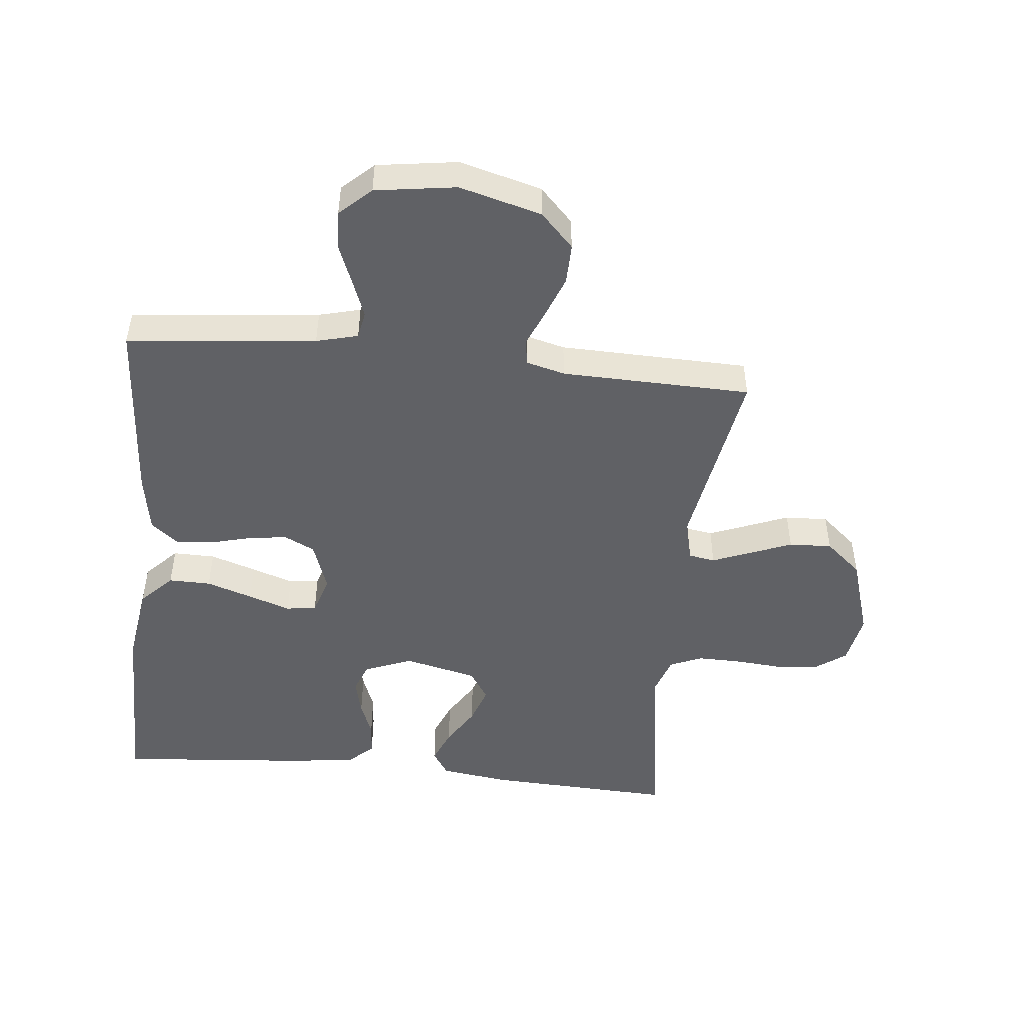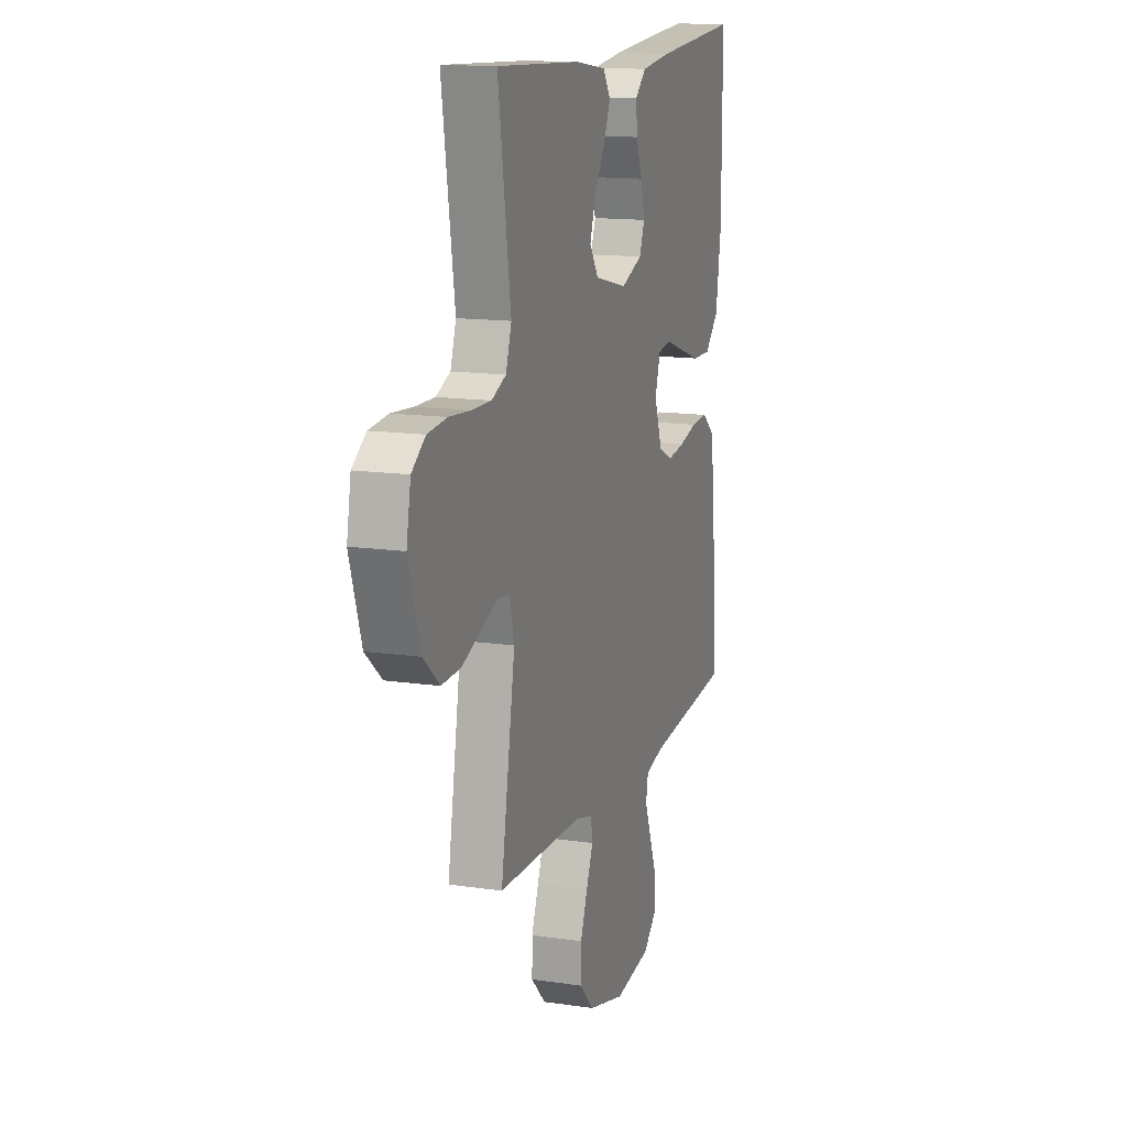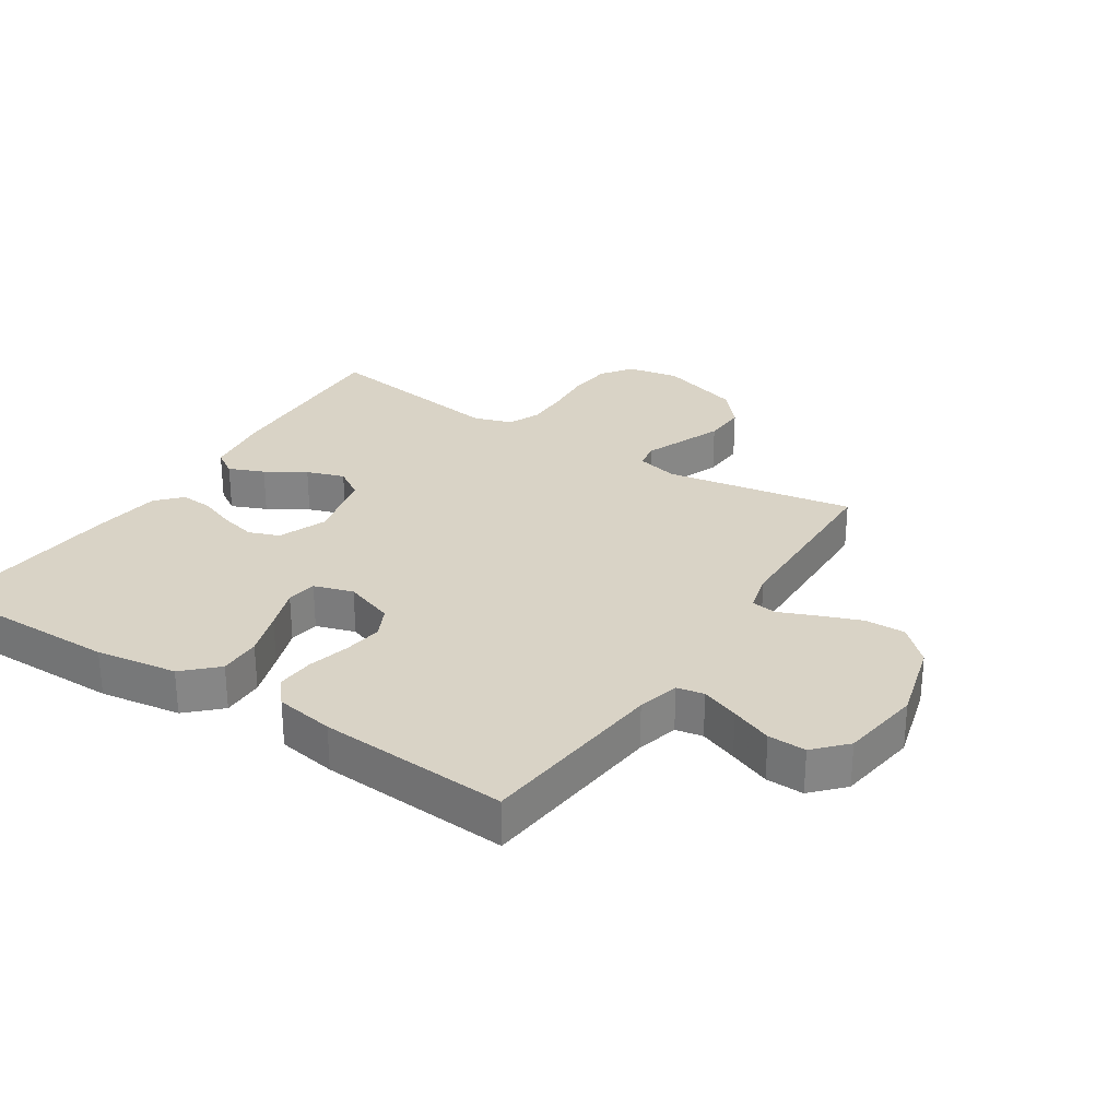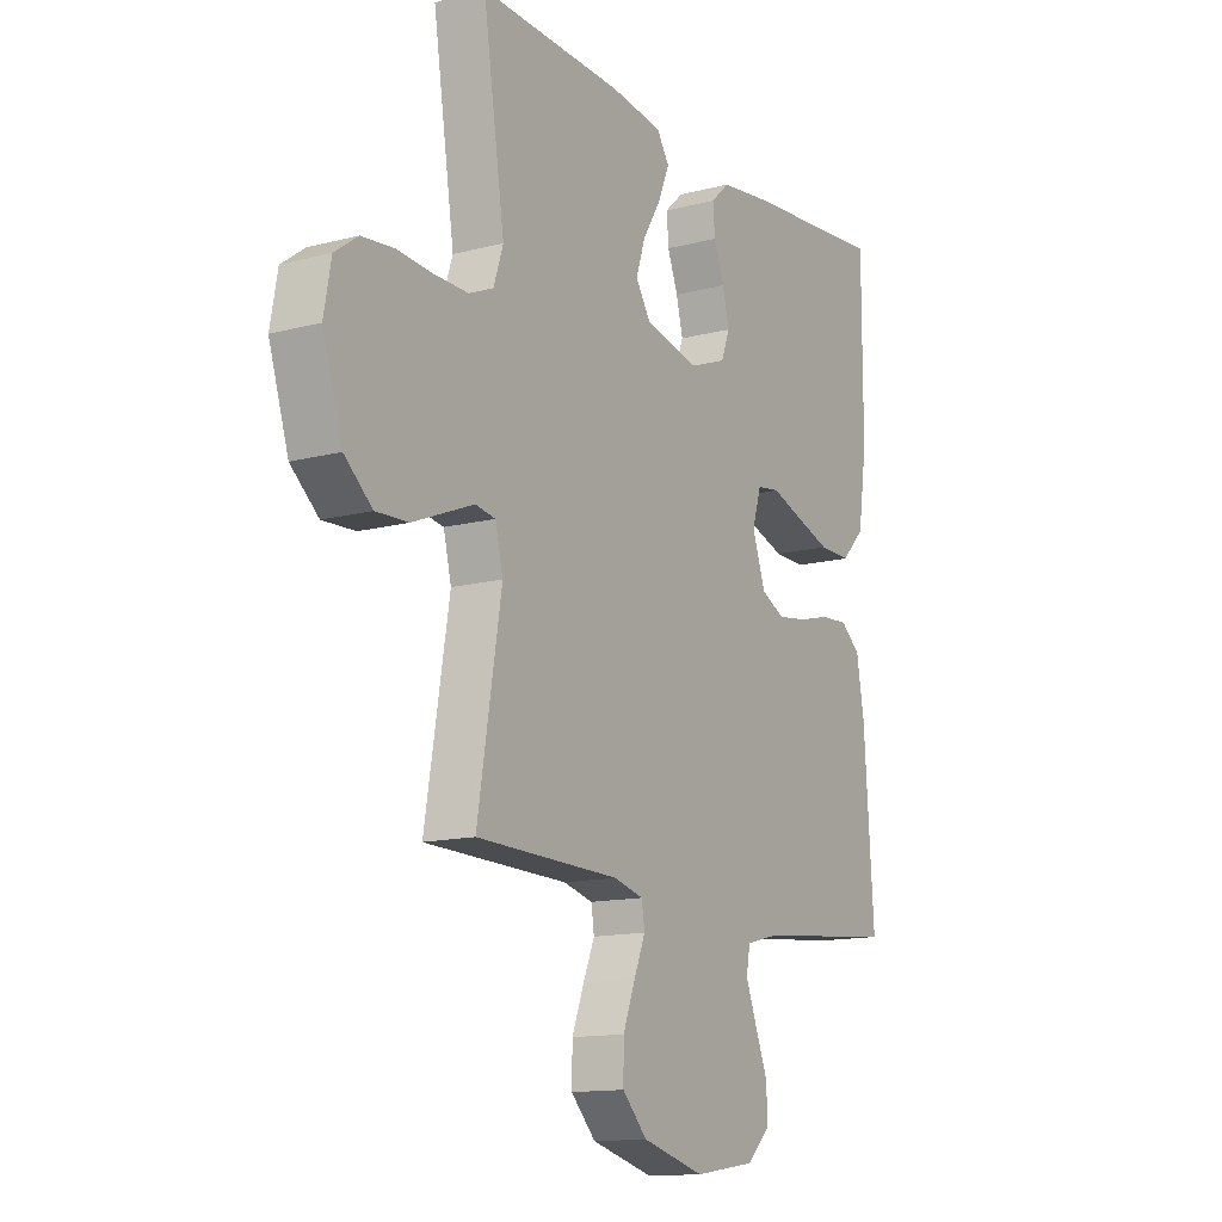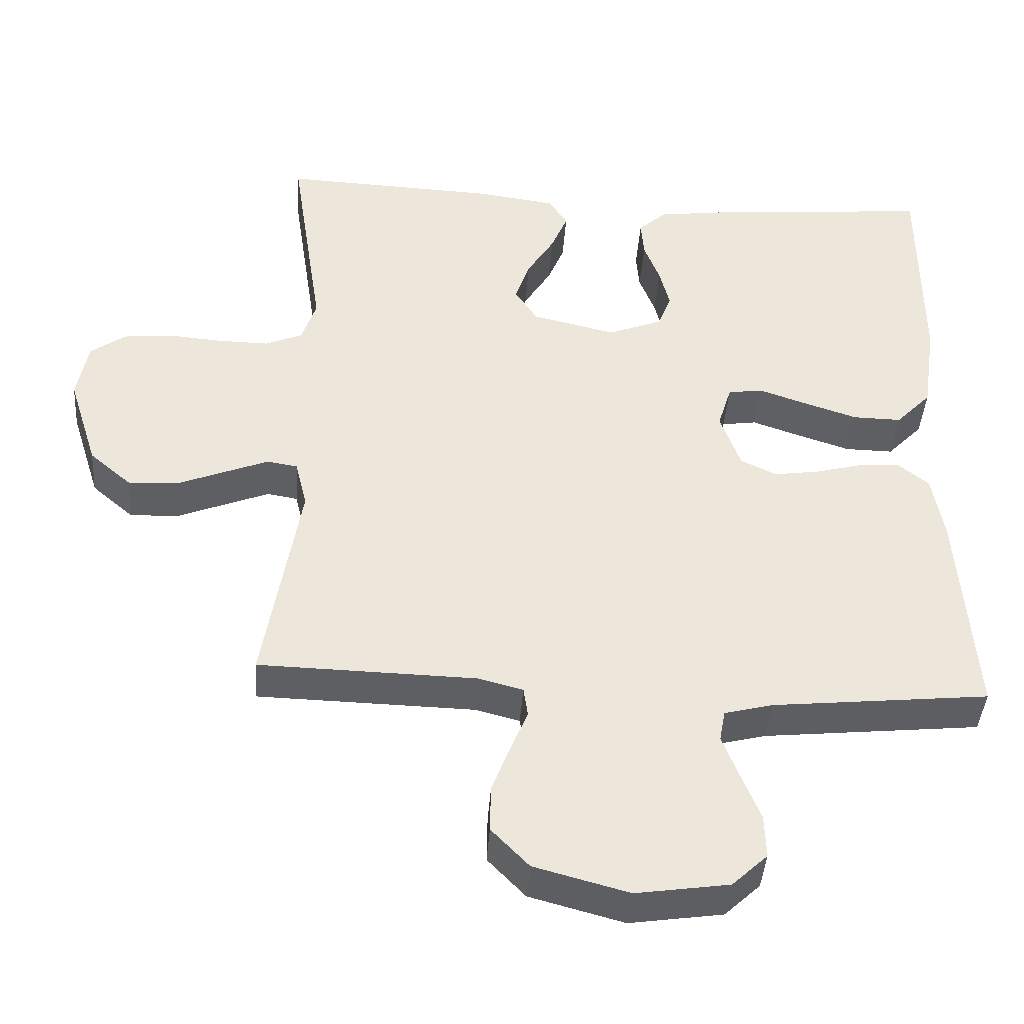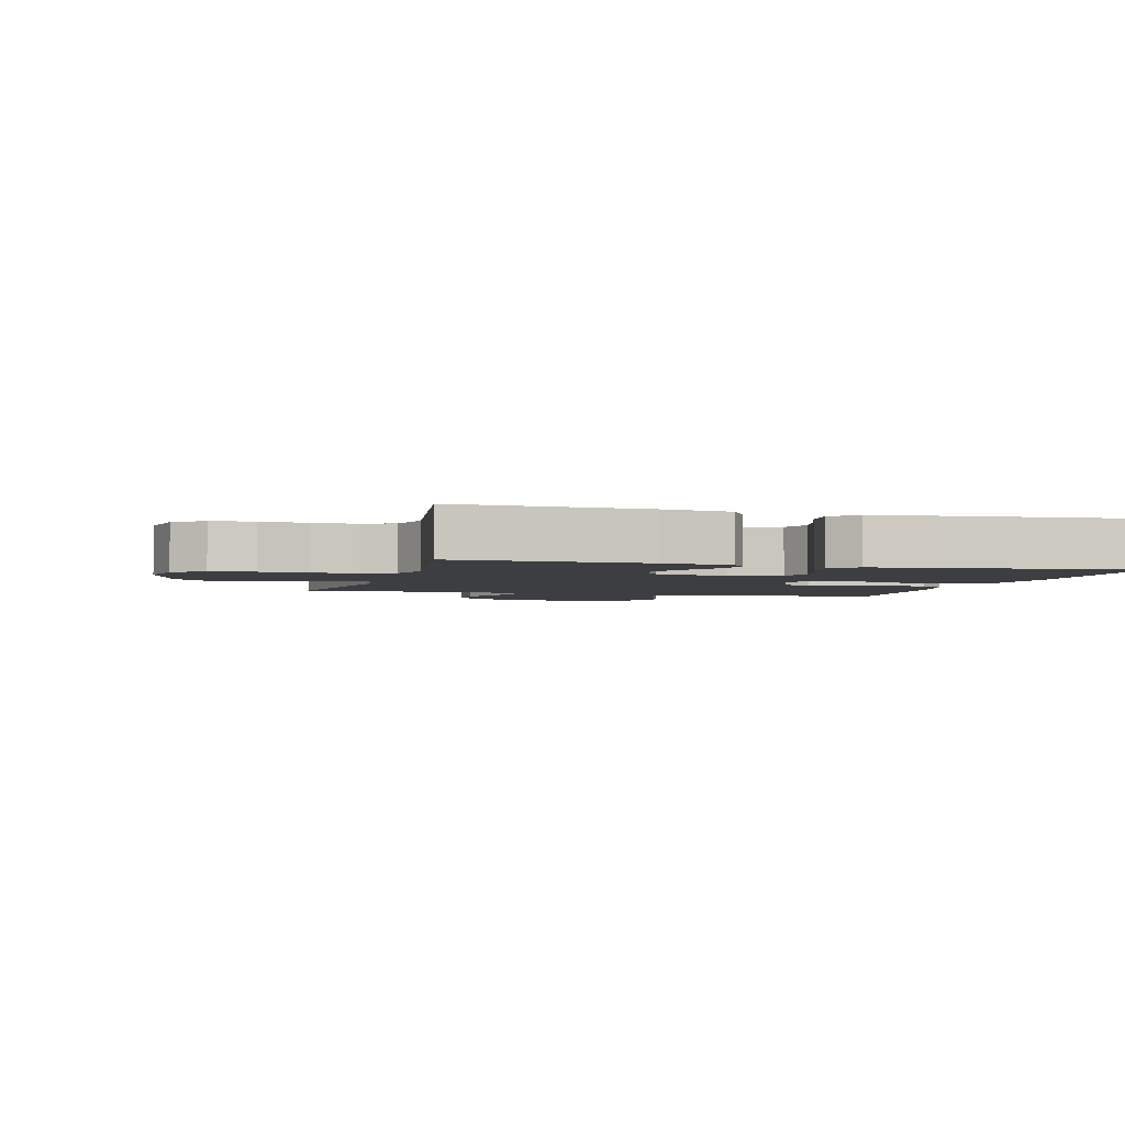
<metadata>
{"format":"obj","ext":"obj","renderer":"f3d","projection":"perspective","resolution":1024,"background":"white","views":[{"elev":-48.3,"azim":174.0,"up":"+Y"},{"elev":14.0,"azim":-71.8,"up":"+Z"},{"elev":28.3,"azim":122.8,"up":"+Y"},{"elev":-13.5,"azim":-59.4,"up":"+Z"},{"elev":-41.8,"azim":-4.0,"up":"+Z"},{"elev":-3.0,"azim":-15.2,"up":"+Y"}]}
</metadata>
<code>
v -0.5 0.07 -0.5
v -0.45 0.07 -0.2
v -0.466 0.07 -0.133
v -0.508 0.07 -0.126
v -0.568 0.07 -0.15
v -0.635 0.07 -0.177
v -0.703 0.07 -0.18
v -0.761 0.07 -0.13
v -0.802 0.07 0
v -0.787 0.07 0.082
v -0.739 0.07 0.117
v -0.671 0.07 0.124
v -0.596 0.07 0.118
v -0.526 0.07 0.117
v -0.475 0.07 0.139
v -0.455 0.07 0.2
v -0.5 0.07 0.5
v -0.2 0.07 0.487
v -0.092 0.07 0.472
v -0.066 0.07 0.432
v -0.089 0.07 0.376
v -0.127 0.07 0.314
v -0.147 0.07 0.254
v -0.116 0.07 0.206
v 0 0.07 0.179
v 0.076 0.07 0.209
v 0.094 0.07 0.257
v 0.08 0.07 0.314
v 0.058 0.07 0.372
v 0.054 0.07 0.424
v 0.093 0.07 0.46
v 0.2 0.07 0.474
v 0.5 0.07 0.5
v 0.5 0.07 0.2
v 0.481 0.07 0.072
v 0.432 0.07 0.021
v 0.365 0.07 0.022
v 0.292 0.07 0.046
v 0.225 0.07 0.069
v 0.177 0.07 0.062
v 0.158 0.07 0
v 0.186 0.07 -0.079
v 0.235 0.07 -0.103
v 0.297 0.07 -0.094
v 0.362 0.07 -0.077
v 0.421 0.07 -0.073
v 0.463 0.07 -0.107
v 0.479 0.07 -0.2
v 0.5 0.07 -0.5
v 0.2 0.07 -0.531
v 0.134 0.07 -0.548
v 0.126 0.07 -0.591
v 0.149 0.07 -0.651
v 0.175 0.07 -0.716
v 0.177 0.07 -0.776
v 0.128 0.07 -0.822
v 0 0.07 -0.841
v -0.13 0.07 -0.806
v -0.182 0.07 -0.752
v -0.181 0.07 -0.688
v -0.156 0.07 -0.622
v -0.132 0.07 -0.564
v -0.138 0.07 -0.523
v -0.2 0.07 -0.507
v -0.5 0 -0.5
v -0.45 0 -0.2
v -0.466 0 -0.133
v -0.508 0 -0.126
v -0.568 0 -0.15
v -0.635 0 -0.177
v -0.703 0 -0.18
v -0.761 0 -0.13
v -0.802 0 0
v -0.787 0 0.082
v -0.739 0 0.117
v -0.671 0 0.124
v -0.596 0 0.118
v -0.526 0 0.117
v -0.475 0 0.139
v -0.455 0 0.2
v -0.5 0 0.5
v -0.2 0 0.487
v -0.092 0 0.472
v -0.066 0 0.432
v -0.089 0 0.376
v -0.127 0 0.314
v -0.147 0 0.254
v -0.116 0 0.206
v 0 0 0.179
v 0.076 0 0.209
v 0.094 0 0.257
v 0.08 0 0.314
v 0.058 0 0.372
v 0.054 0 0.424
v 0.093 0 0.46
v 0.2 0 0.474
v 0.5 0 0.5
v 0.5 0 0.2
v 0.481 0 0.072
v 0.432 0 0.021
v 0.365 0 0.022
v 0.292 0 0.046
v 0.225 0 0.069
v 0.177 0 0.062
v 0.158 0 0
v 0.186 0 -0.079
v 0.235 0 -0.103
v 0.297 0 -0.094
v 0.362 0 -0.077
v 0.421 0 -0.073
v 0.463 0 -0.107
v 0.479 0 -0.2
v 0.5 0 -0.5
v 0.2 0 -0.531
v 0.134 0 -0.548
v 0.126 0 -0.591
v 0.149 0 -0.651
v 0.175 0 -0.716
v 0.177 0 -0.776
v 0.128 0 -0.822
v 0 0 -0.841
v -0.13 0 -0.806
v -0.182 0 -0.752
v -0.181 0 -0.688
v -0.156 0 -0.622
v -0.132 0 -0.564
v -0.138 0 -0.523
v -0.2 0 -0.507
f 60 61 62
f 59 60 62
f 58 59 62
f 57 58 62
f 56 57 62
f 55 56 62
f 54 55 62
f 53 54 62
f 52 53 62 63
f 51 52 63 64
f 48 49 50
f 47 48 50
f 46 47 50
f 45 46 50
f 44 45 50
f 50 51 64
f 44 50 64
f 43 44 64
f 37 38 39
f 36 37 39
f 35 36 39
f 34 35 39
f 33 34 39
f 32 33 39
f 31 32 39
f 30 31 39
f 29 30 39
f 28 29 39
f 27 28 39 40
f 26 27 40 41
f 20 21 22
f 19 20 22
f 18 19 22
f 17 18 22
f 16 17 22
f 15 16 22 23
f 14 15 23 24
f 11 12 13
f 10 11 13
f 9 10 13
f 8 9 13
f 7 8 13
f 6 7 13
f 5 6 13
f 4 5 13 14
f 14 24 25
f 4 14 25
f 3 4 25
f 64 1 2
f 43 64 2
f 42 43 2
f 26 41 42
f 25 26 42
f 3 25 42
f 2 3 42
f 126 125 124
f 126 124 123
f 126 123 122
f 126 122 121
f 126 121 120
f 126 120 119
f 126 119 118
f 126 118 117
f 127 126 117 116
f 128 127 116 115
f 114 113 112
f 114 112 111
f 114 111 110
f 114 110 109
f 114 109 108
f 128 115 114
f 128 114 108
f 128 108 107
f 103 102 101
f 103 101 100
f 103 100 99
f 103 99 98
f 103 98 97
f 103 97 96
f 103 96 95
f 103 95 94
f 103 94 93
f 103 93 92
f 104 103 92 91
f 105 104 91 90
f 86 85 84
f 86 84 83
f 86 83 82
f 86 82 81
f 86 81 80
f 87 86 80 79
f 88 87 79 78
f 77 76 75
f 77 75 74
f 77 74 73
f 77 73 72
f 77 72 71
f 77 71 70
f 77 70 69
f 78 77 69 68
f 89 88 78
f 89 78 68
f 89 68 67
f 66 65 128
f 66 128 107
f 66 107 106
f 106 105 90
f 106 90 89
f 106 89 67
f 106 67 66
f 1 65 66 2
f 2 66 67 3
f 3 67 68 4
f 4 68 69 5
f 5 69 70 6
f 6 70 71 7
f 7 71 72 8
f 8 72 73 9
f 9 73 74 10
f 10 74 75 11
f 11 75 76 12
f 12 76 77 13
f 13 77 78 14
f 14 78 79 15
f 15 79 80 16
f 16 80 81 17
f 17 81 82 18
f 18 82 83 19
f 19 83 84 20
f 20 84 85 21
f 21 85 86 22
f 22 86 87 23
f 23 87 88 24
f 24 88 89 25
f 25 89 90 26
f 26 90 91 27
f 27 91 92 28
f 28 92 93 29
f 29 93 94 30
f 30 94 95 31
f 31 95 96 32
f 32 96 97 33
f 33 97 98 34
f 34 98 99 35
f 35 99 100 36
f 36 100 101 37
f 37 101 102 38
f 38 102 103 39
f 39 103 104 40
f 40 104 105 41
f 41 105 106 42
f 42 106 107 43
f 43 107 108 44
f 44 108 109 45
f 45 109 110 46
f 46 110 111 47
f 47 111 112 48
f 48 112 113 49
f 49 113 114 50
f 50 114 115 51
f 51 115 116 52
f 52 116 117 53
f 53 117 118 54
f 54 118 119 55
f 55 119 120 56
f 56 120 121 57
f 57 121 122 58
f 58 122 123 59
f 59 123 124 60
f 60 124 125 61
f 61 125 126 62
f 62 126 127 63
f 63 127 128 64
f 64 128 65 1

</code>
